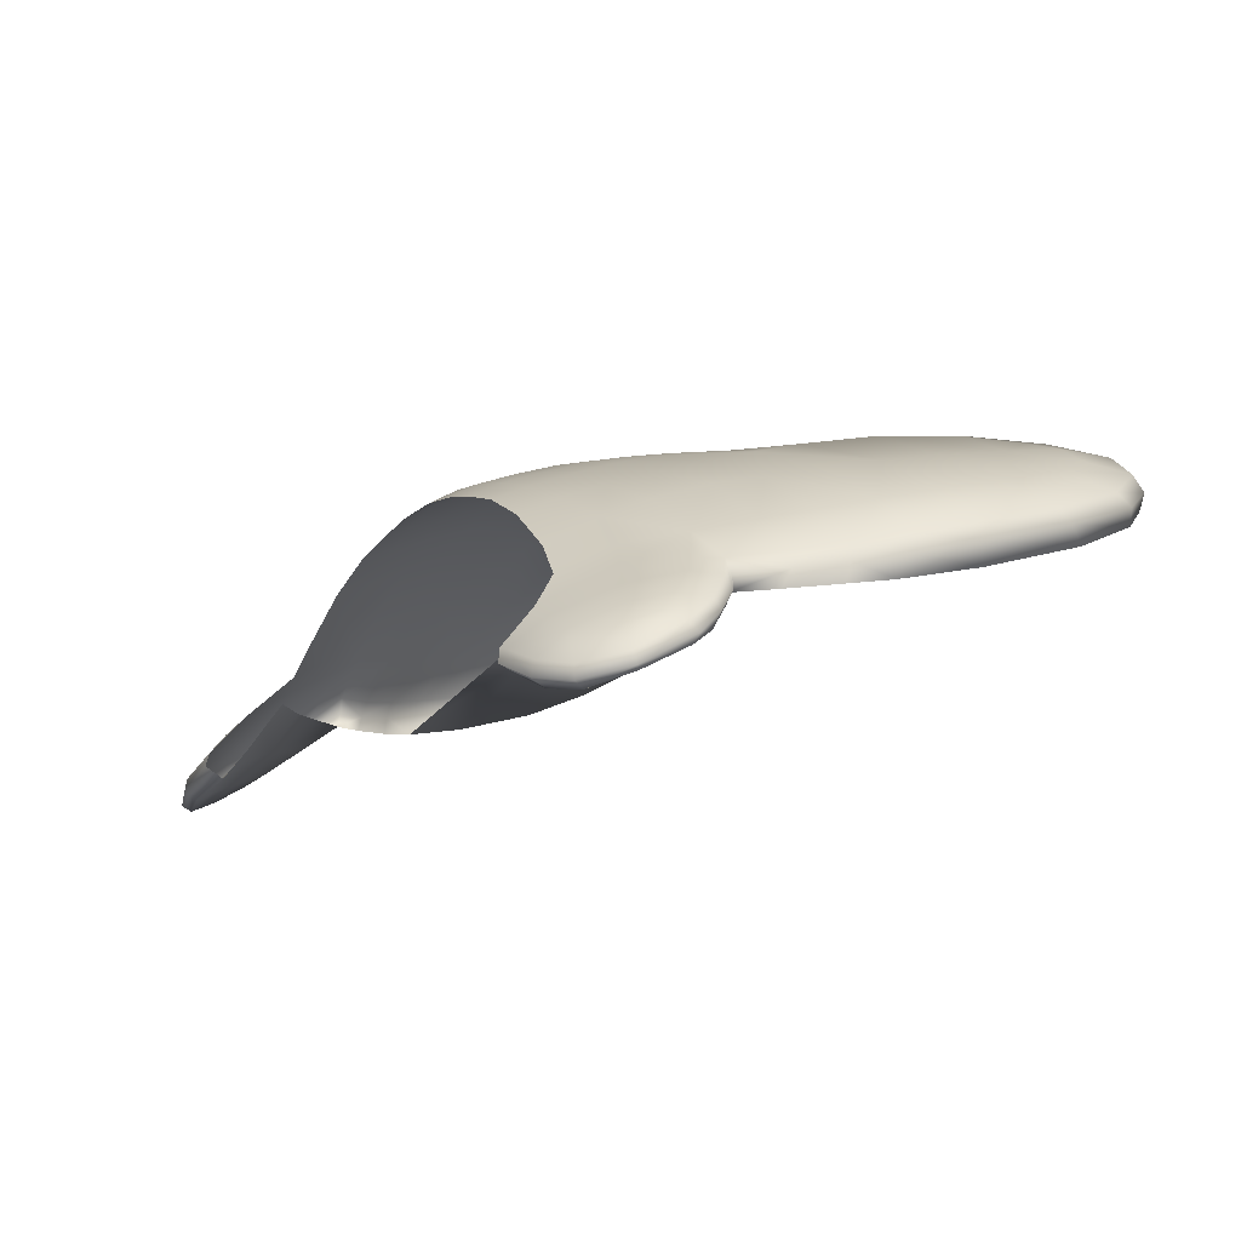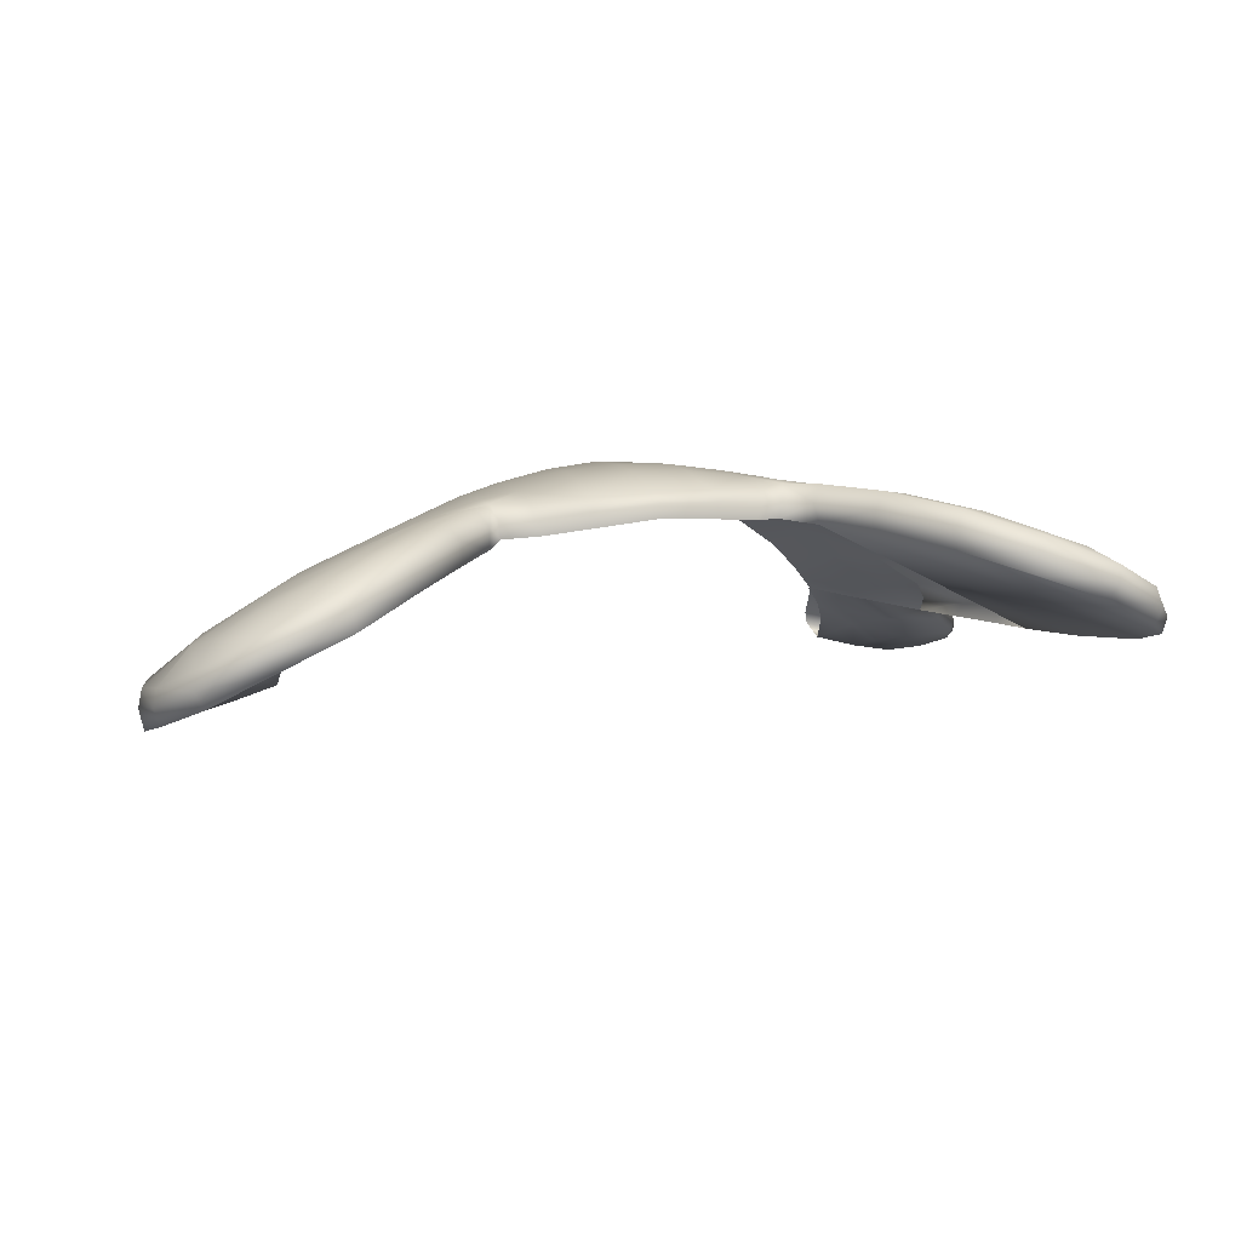
<metadata>
{"format":"obj","ext":"obj","renderer":"f3d","projection":"perspective","resolution":1024,"background":"white","views":[{"elev":-12.7,"azim":57.9,"up":"+Z"},{"elev":18.8,"azim":165.1,"up":"+Z"}]}
</metadata>
<code>
g pm0400_00_FaceSkin
v 0.1217 0.3007 0.4708
v 0.1088 0.2883 0.4715
v 0.1153 0.2832 0.4618
v 0.1414 0.298 0.4573
v 0.1443 0.3293 0.4714
v 0.1561 0.3203 0.4633
v 0.1684 0.3069 0.4521
v 0.1325 0.2818 0.4503
v 0.1189 0.278 0.4529
v 0.1553 0.2892 0.4453
v 0.1702 0.2986 0.4463
v 0.1647 0.2831 0.4379
v 0.1454 0.2743 0.4388
v 0.1547 0.2697 0.4322
v 0.1393 0.2658 0.4345
v 0.1267 0.2737 0.4451
v 0.1207 0.2691 0.4412
v 2.86e-15 0.3078 0.5369
v 0.01687 0.2952 0.5282
v 2.86e-15 0.2955 0.5296
v 0.01758 0.3071 0.535
v 0.03432 0.2948 0.5244
v 0.03589 0.3072 0.531
v 2.86e-15 0.3223 0.5426
v 0.03747 0.3224 0.5368
v 0.01835 0.3218 0.5408
v 2.862e-15 0.3404 0.5488
v 0.01868 0.3403 0.5471
v 0.03932 0.3414 0.5433
v 2.863e-15 0.3578 0.5529
v 0.04028 0.3574 0.5477
v 0.01938 0.3575 0.5513
v 2.864e-15 0.3748 0.5567
v 0.02051 0.3742 0.5552
v 0.04156 0.3734 0.551
v 0.02122 0.3957 0.5581
v 2.866e-15 0.3969 0.5596
v 0.04274 0.3934 0.554
v 0.05668 0.374 0.5478
v 0.02272 0.423 0.558
v 2.869e-15 0.4275 0.5594
v 0.02304 0.4293 0.5551
v 2.87e-15 0.4321 0.5568
v 2.869e-15 0.4316 0.5511
v 0.02273 0.4299 0.5489
v 0.04271 0.415 0.5551
v 0.04241 0.4214 0.5513
v 0.04011 0.4223 0.5452
v 0.05271 0.4105 0.5413
v 0.05654 0.3914 0.5513
v 0.08339 0.3846 0.5429
v 0.05549 0.4054 0.5535
v 0.05356 0.4104 0.5489
v 0.06012 0.427 0.5515
v 0.06108 0.4311 0.5442
v 0.07865 0.4076 0.5507
v 0.1288 0.4061 0.5315
v 0.0642 0.4205 0.5567
v 0.075 0.451 0.5546
v 0.07469 0.4535 0.5466
v 0.09332 0.4321 0.5539
v 0.07939 0.4456 0.5597
v 0.09549 0.4757 0.5539
v 0.09457 0.4774 0.5458
v 0.09943 0.4702 0.5586
v 0.1144 0.4553 0.5522
v 0.1194 0.4948 0.5479
v 0.1175 0.4952 0.5401
v 0.1224 0.4894 0.5525
v 0.1475 0.499 0.5365
v 0.1442 0.4986 0.5298
v 0.1354 0.4261 0.535
v 0.133 0.4683 0.5467
v 0.1501 0.4939 0.541
v 0.1699 0.49 0.5227
v 0.1671 0.4898 0.5161
v 0.1429 0.4503 0.5383
v 0.148 0.4716 0.5412
v 0.1689 0.4857 0.5288
v 0.1614 0.4693 0.533
v 0.1679 0.4518 0.5252
v 0.1822 0.4712 0.5115
v 0.1799 0.4721 0.5053
v 0.1806 0.4659 0.5166
v 0.1653 0.4279 0.5184
v 0.1857 0.4399 0.5004
v 0.1844 0.4451 0.4938
v 0.1839 0.4357 0.506
v 0.1815 0.4047 0.4906
v 0.1792 0.4062 0.4826
v 0.1599 0.4046 0.5134
v 0.1805 0.4036 0.4974
v 0.1735 0.38 0.4851
v 0.171 0.3769 0.4765
v 0.1736 0.3828 0.4926
v 0.1655 0.3626 0.4819
v 0.1649 0.3615 0.4744
v 0.1542 0.3437 0.4725
v 0.1525 0.3849 0.5088
v 0.1564 0.3462 0.4791
v 0.1443 0.3293 0.4714
v 0.1451 0.3308 0.4772
v 0.1423 0.33 0.4835
v 0.1649 0.3644 0.4885
v 0.1562 0.3482 0.4856
v 0.135 0.3487 0.5009
v 0.1245 0.3286 0.4959
v 0.1432 0.3654 0.5044
v 0.1151 0.3659 0.5231
v 0.122 0.3859 0.5275
v 0.04028 0.3574 0.5477
v 0.04156 0.3734 0.551
v 0.05668 0.374 0.5478
v 0.05619 0.3589 0.5439
v 0.08339 0.3846 0.5429
v 0.03932 0.3414 0.5433
v 0.08269 0.3637 0.5356
v 0.1151 0.3659 0.5231
v 0.05521 0.3429 0.5392
v 0.0807 0.3455 0.5299
v 0.05381 0.3232 0.5318
v 0.03747 0.3224 0.5368
v 0.109 0.3483 0.5192
v 0.135 0.3487 0.5009
v 0.1245 0.3286 0.4959
v 0.07755 0.3247 0.5227
v 0.1028 0.3267 0.512
v 0.09795 0.3105 0.5045
v 0.1116 0.3077 0.4917
v 0.05259 0.3073 0.5253
v 0.03589 0.3072 0.531
v 0.03432 0.2948 0.5244
v 0.05154 0.2941 0.519
v 0.07443 0.3081 0.5165
v 0.07113 0.2932 0.509
v 0.09123 0.292 0.4934
v 0.1021 0.2898 0.4813
v 0.1442 0.4986 0.5298
v 0.1175 0.4952 0.5401
v 0.09457 0.4774 0.5458
v 0.138 0.4721 0.5255
v 0.1315 0.4471 0.5199
v 0.07469 0.4535 0.5466
v 0.06108 0.4311 0.5442
v 0.1799 0.4721 0.5053
v 0.1671 0.4898 0.5161
v 0.1844 0.4451 0.4938
v 0.1792 0.4062 0.4826
v 0.1237 0.4172 0.5127
v 0.119 0.3985 0.5084
v 0.171 0.3769 0.4765
v -0.1217 0.3007 0.4708
v -0.1153 0.2832 0.4618
v -0.1088 0.2883 0.4715
v -0.1414 0.298 0.4573
v -0.1443 0.3293 0.4714
v -0.1561 0.3203 0.4633
v -0.1684 0.3069 0.4521
v -0.1325 0.2818 0.4503
v -0.1189 0.278 0.4529
v -0.1553 0.2892 0.4453
v -0.1702 0.2986 0.4463
v -0.1647 0.2831 0.4379
v -0.1454 0.2743 0.4388
v -0.1547 0.2697 0.4322
v -0.1393 0.2658 0.4345
v -0.1267 0.2737 0.4451
v -0.1207 0.2691 0.4412
v 2.86e-15 0.3078 0.5369
v 2.86e-15 0.2955 0.5296
v -0.01687 0.2952 0.5282
v -0.01758 0.3071 0.535
v -0.03432 0.2948 0.5244
v -0.03589 0.3072 0.531
v 2.86e-15 0.3223 0.5426
v -0.03747 0.3224 0.5368
v -0.01835 0.3218 0.5408
v 2.862e-15 0.3404 0.5488
v -0.01868 0.3403 0.5471
v -0.03932 0.3414 0.5433
v 2.863e-15 0.3578 0.5529
v -0.04028 0.3574 0.5477
v -0.01938 0.3575 0.5513
v 2.864e-15 0.3748 0.5567
v -0.02051 0.3742 0.5552
v -0.04156 0.3734 0.551
v -0.02122 0.3957 0.5581
v 2.866e-15 0.3969 0.5596
v -0.04274 0.3934 0.554
v -0.05668 0.374 0.5478
v -0.02272 0.423 0.558
v 2.869e-15 0.4275 0.5594
v -0.02304 0.4293 0.5551
v 2.87e-15 0.4321 0.5568
v 2.869e-15 0.4316 0.5511
v -0.02273 0.4299 0.5489
v -0.04271 0.415 0.5551
v -0.04241 0.4214 0.5513
v -0.04011 0.4223 0.5452
v -0.05271 0.4105 0.5413
v -0.05654 0.3914 0.5513
v -0.08339 0.3846 0.5429
v -0.05549 0.4054 0.5535
v -0.05356 0.4104 0.5489
v -0.06012 0.427 0.5515
v -0.06108 0.4311 0.5442
v -0.07865 0.4076 0.5507
v -0.1288 0.4061 0.5315
v -0.0642 0.4205 0.5567
v -0.075 0.451 0.5546
v -0.07469 0.4535 0.5466
v -0.09332 0.4321 0.5539
v -0.07939 0.4456 0.5597
v -0.09549 0.4757 0.5539
v -0.09457 0.4774 0.5458
v -0.09943 0.4702 0.5586
v -0.1144 0.4553 0.5522
v -0.1194 0.4948 0.5479
v -0.1175 0.4952 0.5401
v -0.1224 0.4894 0.5525
v -0.1475 0.499 0.5365
v -0.1442 0.4986 0.5298
v -0.1354 0.4261 0.535
v -0.133 0.4683 0.5467
v -0.1501 0.4939 0.541
v -0.1699 0.49 0.5227
v -0.1671 0.4898 0.5161
v -0.1429 0.4503 0.5383
v -0.148 0.4716 0.5412
v -0.1689 0.4857 0.5288
v -0.1614 0.4693 0.533
v -0.1679 0.4518 0.5252
v -0.1822 0.4712 0.5115
v -0.1799 0.4721 0.5053
v -0.1806 0.4659 0.5166
v -0.1653 0.4279 0.5184
v -0.1857 0.4399 0.5004
v -0.1844 0.4451 0.4938
v -0.1839 0.4357 0.506
v -0.1815 0.4047 0.4906
v -0.1792 0.4062 0.4826
v -0.1599 0.4046 0.5134
v -0.1805 0.4036 0.4974
v -0.1735 0.38 0.4851
v -0.171 0.3769 0.4765
v -0.1736 0.3828 0.4926
v -0.1655 0.3626 0.4819
v -0.1649 0.3615 0.4744
v -0.1542 0.3437 0.4725
v -0.1525 0.3849 0.5088
v -0.1564 0.3462 0.4791
v -0.1443 0.3293 0.4714
v -0.1451 0.3308 0.4772
v -0.1423 0.33 0.4835
v -0.1649 0.3644 0.4885
v -0.1562 0.3482 0.4856
v -0.135 0.3487 0.5009
v -0.1245 0.3286 0.4959
v -0.1432 0.3654 0.5044
v -0.1151 0.3659 0.5231
v -0.122 0.3859 0.5275
v -0.04028 0.3574 0.5477
v -0.05668 0.374 0.5478
v -0.04156 0.3734 0.551
v -0.05619 0.3589 0.5439
v -0.08339 0.3846 0.5429
v -0.03932 0.3414 0.5433
v -0.08269 0.3637 0.5356
v -0.1151 0.3659 0.5231
v -0.05521 0.3429 0.5392
v -0.0807 0.3455 0.5299
v -0.05381 0.3232 0.5318
v -0.03747 0.3224 0.5368
v -0.109 0.3483 0.5192
v -0.135 0.3487 0.5009
v -0.1245 0.3286 0.4959
v -0.07755 0.3247 0.5227
v -0.1028 0.3267 0.512
v -0.09795 0.3105 0.5045
v -0.1116 0.3077 0.4917
v -0.05259 0.3073 0.5253
v -0.03589 0.3072 0.531
v -0.03432 0.2948 0.5244
v -0.05154 0.2941 0.519
v -0.07443 0.3081 0.5165
v -0.07113 0.2932 0.509
v -0.09123 0.292 0.4934
v -0.1021 0.2898 0.4813
v -0.1442 0.4986 0.5298
v -0.09457 0.4774 0.5458
v -0.1175 0.4952 0.5401
v -0.138 0.4721 0.5255
v -0.1315 0.4471 0.5199
v -0.07469 0.4535 0.5466
v -0.06108 0.4311 0.5442
v -0.1799 0.4721 0.5053
v -0.1671 0.4898 0.5161
v -0.1844 0.4451 0.4938
v -0.1792 0.4062 0.4826
v -0.1237 0.4172 0.5127
v -0.119 0.3985 0.5084
v -0.171 0.3769 0.4765
v -0.1021 0.2898 0.4813
v -0.1259 0.3006 0.4809
v -0.1116 0.3077 0.4917
v -0.1245 0.3286 0.4959
v -0.1142 0.2762 0.4668
v -0.1361 0.3212 0.487
v -0.1423 0.33 0.4835
v -0.1499 0.3106 0.4751
v -0.1553 0.3206 0.4739
v -0.1572 0.3228 0.469
v -0.1451 0.3308 0.4772
v -0.1443 0.3293 0.4714
v -0.1561 0.3203 0.4633
v -0.1667 0.3085 0.4631
v -0.1684 0.3105 0.4586
v -0.1684 0.3069 0.4521
v -0.1395 0.2932 0.4709
v -0.1727 0.2998 0.4498
v -0.1702 0.2986 0.4463
v -0.1712 0.2955 0.4533
v -0.159 0.2995 0.4648
v -0.1677 0.2804 0.4386
v -0.1647 0.2831 0.4379
v -0.1547 0.2697 0.4322
v -0.1631 0.2915 0.4574
v -0.1508 0.2872 0.4619
v -0.1285 0.2728 0.4604
v -0.1664 0.2797 0.4436
v -0.1587 0.283 0.4538
v -0.1557 0.266 0.4344
v -0.1393 0.2658 0.4345
v -0.1213 0.2619 0.4496
v -0.1173 0.2617 0.4507
v -0.1185 0.2606 0.4453
v -0.1523 0.2741 0.4502
v -0.1547 0.2664 0.4398
v -0.1434 0.2711 0.4532
v -0.1396 0.2614 0.443
v -0.1392 0.2603 0.4374
v -0.1207 0.2691 0.4412
v 0.1021 0.2898 0.4813
v 0.1116 0.3077 0.4917
v 0.1259 0.3006 0.4809
v 0.1245 0.3286 0.4959
v 0.1142 0.2762 0.4668
v 0.1361 0.3212 0.487
v 0.1423 0.33 0.4835
v 0.1499 0.3106 0.4751
v 0.1553 0.3206 0.4739
v 0.1572 0.3228 0.469
v 0.1451 0.3308 0.4772
v 0.1443 0.3293 0.4714
v 0.1561 0.3203 0.4633
v 0.1667 0.3085 0.4631
v 0.1684 0.3105 0.4586
v 0.1684 0.3069 0.4521
v 0.1395 0.2932 0.4709
v 0.1727 0.2998 0.4498
v 0.1702 0.2986 0.4463
v 0.1712 0.2955 0.4533
v 0.159 0.2995 0.4648
v 0.1677 0.2804 0.4386
v 0.1647 0.2831 0.4379
v 0.1547 0.2697 0.4322
v 0.1631 0.2915 0.4574
v 0.1508 0.2872 0.4619
v 0.1285 0.2728 0.4604
v 0.1664 0.2797 0.4436
v 0.1587 0.283 0.4538
v 0.1557 0.266 0.4344
v 0.1393 0.2658 0.4345
v 0.1213 0.2619 0.4496
v 0.1173 0.2617 0.4507
v 0.1185 0.2606 0.4453
v 0.1523 0.2741 0.4502
v 0.1547 0.2664 0.4398
v 0.1434 0.2711 0.4532
v 0.1396 0.2614 0.443
v 0.1392 0.2603 0.4374
v 0.1207 0.2691 0.4412
g pm0400_00_FaceSkin_0
f 3 2 1
f 3 1 4
f 1 5 4
f 5 6 4
f 6 7 4
f 8 3 4
f 9 3 8
f 7 10 4
f 8 4 10
f 10 7 11
f 12 10 11
f 13 10 12
f 13 8 10
f 14 13 12
f 14 15 13
f 13 15 8
f 16 9 8
f 15 16 8
f 16 17 9
f 15 17 16
f 20 19 18
f 19 21 18
f 19 22 21
f 22 23 21
f 18 21 24
f 21 23 25
f 21 26 24
f 26 21 25
f 24 26 27
f 26 25 28
f 26 28 27
f 25 29 28
f 27 28 30
f 28 29 31
f 28 32 30
f 32 28 31
f 30 32 33
f 32 31 34
f 32 34 33
f 31 35 34
f 33 34 36
f 36 34 35
f 37 33 36
f 38 36 35
f 38 35 39
f 36 40 37
f 40 36 38
f 40 41 37
f 41 40 42
f 43 41 42
f 43 42 44
f 42 45 44
f 42 40 46
f 46 40 38
f 45 42 47
f 47 42 46
f 48 45 47
f 48 47 49
f 50 38 39
f 50 39 51
f 46 38 52
f 38 50 52
f 47 46 53
f 47 53 49
f 46 52 53
f 53 54 49
f 53 52 54
f 54 55 49
f 52 50 56
f 56 50 51
f 57 56 51
f 58 52 56
f 52 58 54
f 55 54 59
f 60 55 59
f 56 61 58
f 61 56 57
f 54 58 62
f 59 54 62
f 61 62 58
f 60 59 63
f 64 60 63
f 59 62 65
f 63 59 65
f 61 66 62
f 66 65 62
f 64 63 67
f 68 64 67
f 63 65 69
f 67 63 69
f 68 67 70
f 71 68 70
f 66 61 72
f 72 61 57
f 65 66 73
f 69 65 73
f 67 69 74
f 70 67 74
f 71 70 75
f 76 71 75
f 73 66 77
f 77 66 72
f 69 73 78
f 74 69 78
f 78 73 77
f 70 74 79
f 75 70 79
f 78 80 74
f 80 78 77
f 80 79 74
f 81 80 77
f 81 77 72
f 80 81 79
f 76 75 82
f 83 76 82
f 75 79 84
f 81 84 79
f 82 75 84
f 85 81 72
f 81 85 84
f 85 72 57
f 83 82 86
f 87 83 86
f 82 84 88
f 85 88 84
f 86 82 88
f 87 86 89
f 90 87 89
f 85 91 88
f 91 85 57
f 86 88 92
f 89 86 92
f 91 92 88
f 90 89 93
f 94 90 93
f 89 92 95
f 92 91 95
f 93 89 95
f 94 93 96
f 93 95 96
f 97 94 96
f 97 96 98
f 91 57 99
f 91 99 95
f 96 100 98
f 101 98 100
f 102 101 100
f 102 100 103
f 95 104 96
f 96 104 100
f 95 99 104
f 100 105 103
f 104 105 100
f 105 106 103
f 106 107 103
f 104 108 105
f 108 106 105
f 99 108 104
f 106 108 109
f 108 99 109
f 57 110 99
f 99 110 109
f 110 57 51
f 51 109 110
f 113 112 111
f 114 113 111
f 115 113 114
f 114 111 116
f 117 115 114
f 115 117 118
f 119 114 116
f 117 114 119
f 117 120 118
f 120 117 119
f 119 116 121
f 116 122 121
f 120 123 118
f 124 118 123
f 124 123 125
f 120 119 126
f 119 121 126
f 123 120 127
f 123 127 125
f 120 126 127
f 127 128 125
f 127 126 128
f 128 129 125
f 121 122 130
f 122 131 130
f 130 131 132
f 133 130 132
f 126 121 134
f 121 130 134
f 134 130 133
f 126 134 128
f 135 134 133
f 128 134 135
f 136 128 135
f 128 136 129
f 136 137 129
f 140 139 138
f 141 140 138
f 140 141 142
f 143 140 142
f 144 143 142
f 141 138 145
f 142 141 145
f 138 146 145
f 147 142 145
f 142 147 148
f 149 144 142
f 149 142 148
f 149 150 144
f 148 151 149
f 151 150 149
f 154 153 152
f 152 153 155
f 156 152 155
f 157 156 155
f 158 157 155
f 153 159 155
f 153 160 159
f 161 158 155
f 155 159 161
f 158 161 162
f 161 163 162
f 161 164 163
f 159 164 161
f 164 165 163
f 166 165 164
f 166 164 159
f 160 167 159
f 167 166 159
f 168 167 160
f 168 166 167
f 171 170 169
f 172 171 169
f 173 171 172
f 174 173 172
f 172 169 175
f 174 172 176
f 177 172 175
f 172 177 176
f 177 175 178
f 176 177 179
f 179 177 178
f 180 176 179
f 179 178 181
f 180 179 182
f 183 179 181
f 179 183 182
f 183 181 184
f 182 183 185
f 185 183 184
f 186 182 185
f 185 184 187
f 185 187 186
f 184 188 187
f 187 189 186
f 186 189 190
f 191 187 188
f 187 191 189
f 192 191 188
f 191 192 193
f 192 194 193
f 193 194 195
f 196 193 195
f 191 193 197
f 191 197 189
f 193 196 198
f 193 198 197
f 196 199 198
f 198 199 200
f 189 201 190
f 190 201 202
f 189 197 203
f 201 189 203
f 197 198 204
f 204 198 200
f 203 197 204
f 205 204 200
f 203 204 205
f 206 205 200
f 201 203 207
f 201 207 202
f 207 208 202
f 203 209 207
f 209 203 205
f 205 206 210
f 206 211 210
f 212 207 209
f 207 212 208
f 209 205 213
f 205 210 213
f 213 212 209
f 210 211 214
f 211 215 214
f 213 210 216
f 210 214 216
f 217 212 213
f 216 217 213
f 214 215 218
f 215 219 218
f 216 214 220
f 214 218 220
f 218 219 221
f 219 222 221
f 212 217 223
f 212 223 208
f 217 216 224
f 216 220 224
f 220 218 225
f 218 221 225
f 221 222 226
f 222 227 226
f 217 224 228
f 217 228 223
f 224 220 229
f 220 225 229
f 224 229 228
f 225 221 230
f 221 226 230
f 231 229 225
f 229 231 228
f 230 231 225
f 231 232 228
f 228 232 223
f 232 231 230
f 226 227 233
f 227 234 233
f 230 226 235
f 235 232 230
f 226 233 235
f 232 236 223
f 236 232 235
f 223 236 208
f 233 234 237
f 234 238 237
f 235 233 239
f 239 236 235
f 233 237 239
f 237 238 240
f 238 241 240
f 242 236 239
f 236 242 208
f 239 237 243
f 237 240 243
f 243 242 239
f 240 241 244
f 241 245 244
f 243 240 246
f 242 243 246
f 240 244 246
f 244 245 247
f 246 244 247
f 245 248 247
f 247 248 249
f 208 242 250
f 250 242 246
f 251 247 249
f 249 252 251
f 252 253 251
f 251 253 254
f 255 246 247
f 255 247 251
f 250 246 255
f 256 251 254
f 256 255 251
f 257 256 254
f 258 257 254
f 259 255 256
f 257 259 256
f 259 250 255
f 259 257 260
f 250 259 260
f 261 208 250
f 261 250 260
f 208 261 202
f 260 202 261
f 264 263 262
f 263 265 262
f 263 266 265
f 262 265 267
f 266 268 265
f 268 266 269
f 265 270 267
f 265 268 270
f 271 268 269
f 268 271 270
f 267 270 272
f 273 267 272
f 274 271 269
f 269 275 274
f 274 275 276
f 270 271 277
f 272 270 277
f 271 274 278
f 278 274 276
f 277 271 278
f 279 278 276
f 277 278 279
f 280 279 276
f 273 272 281
f 282 273 281
f 282 281 283
f 281 284 283
f 272 277 285
f 281 272 285
f 281 285 284
f 285 277 279
f 285 286 284
f 285 279 286
f 279 287 286
f 287 279 280
f 288 287 280
f 291 290 289
f 290 292 289
f 292 290 293
f 290 294 293
f 294 295 293
f 289 292 296
f 292 293 296
f 297 289 296
f 293 298 296
f 298 293 299
f 295 300 293
f 293 300 299
f 301 300 295
f 302 299 300
f 301 302 300
f 305 304 303
f 305 306 304
f 304 307 303
f 306 308 304
f 306 309 308
f 308 310 304
f 308 309 311
f 310 308 311
f 311 309 312
f 309 313 312
f 312 313 314
f 315 312 314
f 311 312 316
f 310 311 316
f 312 315 317
f 312 317 316
f 315 318 317
f 310 319 304
f 307 304 319
f 317 318 320
f 318 321 320
f 316 317 322
f 317 320 322
f 323 310 316
f 310 323 319
f 320 321 324
f 321 325 324
f 325 326 324
f 323 316 327
f 316 322 327
f 323 328 319
f 323 327 328
f 329 307 319
f 329 319 328
f 322 320 330
f 320 324 330
f 327 322 331
f 327 331 328
f 322 330 331
f 326 332 324
f 326 333 332
f 329 334 307
f 334 335 307
f 334 336 335
f 331 337 328
f 337 331 330
f 330 324 338
f 338 337 330
f 324 332 338
f 339 329 328
f 337 339 328
f 339 337 338
f 329 339 334
f 340 339 338
f 338 332 340
f 339 340 334
f 333 341 332
f 332 341 340
f 340 341 334
f 341 336 334
f 333 342 341
f 342 336 341
f 345 344 343
f 346 344 345
f 347 345 343
f 348 346 345
f 349 346 348
f 350 348 345
f 349 348 351
f 348 350 351
f 349 351 352
f 353 349 352
f 353 352 354
f 352 355 354
f 352 351 356
f 351 350 356
f 355 352 357
f 357 352 356
f 358 355 357
f 359 350 345
f 345 347 359
f 358 357 360
f 361 358 360
f 357 356 362
f 360 357 362
f 350 363 356
f 363 350 359
f 361 360 364
f 365 361 364
f 366 365 364
f 356 363 367
f 362 356 367
f 368 363 359
f 367 363 368
f 347 369 359
f 359 369 368
f 360 362 370
f 364 360 370
f 362 367 371
f 371 367 368
f 370 362 371
f 372 366 364
f 373 366 372
f 374 369 347
f 375 374 347
f 376 374 375
f 377 371 368
f 371 377 370
f 364 370 378
f 377 378 370
f 372 364 378
f 369 379 368
f 379 377 368
f 377 379 378
f 379 369 374
f 379 380 378
f 372 378 380
f 380 379 374
f 381 373 372
f 381 372 380
f 381 380 374
f 376 381 374
f 382 373 381
f 376 382 381

</code>
